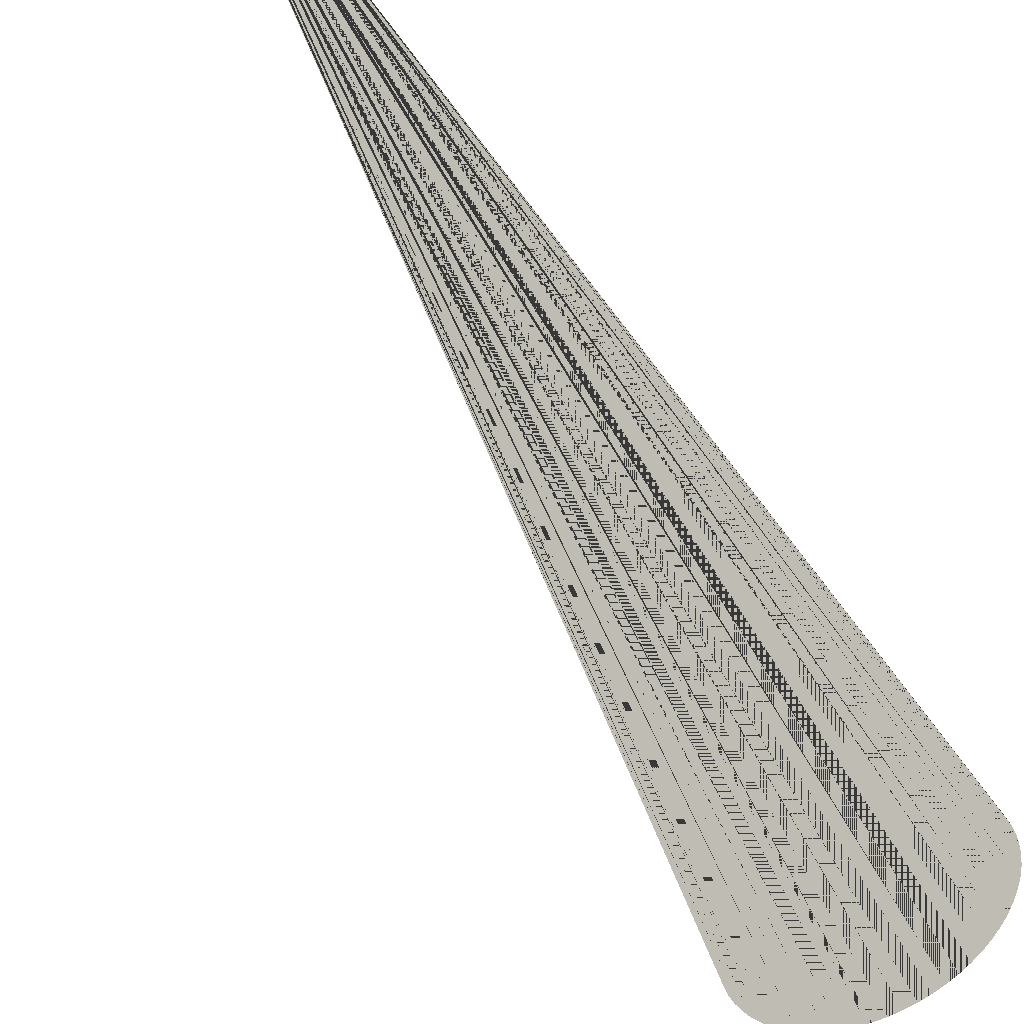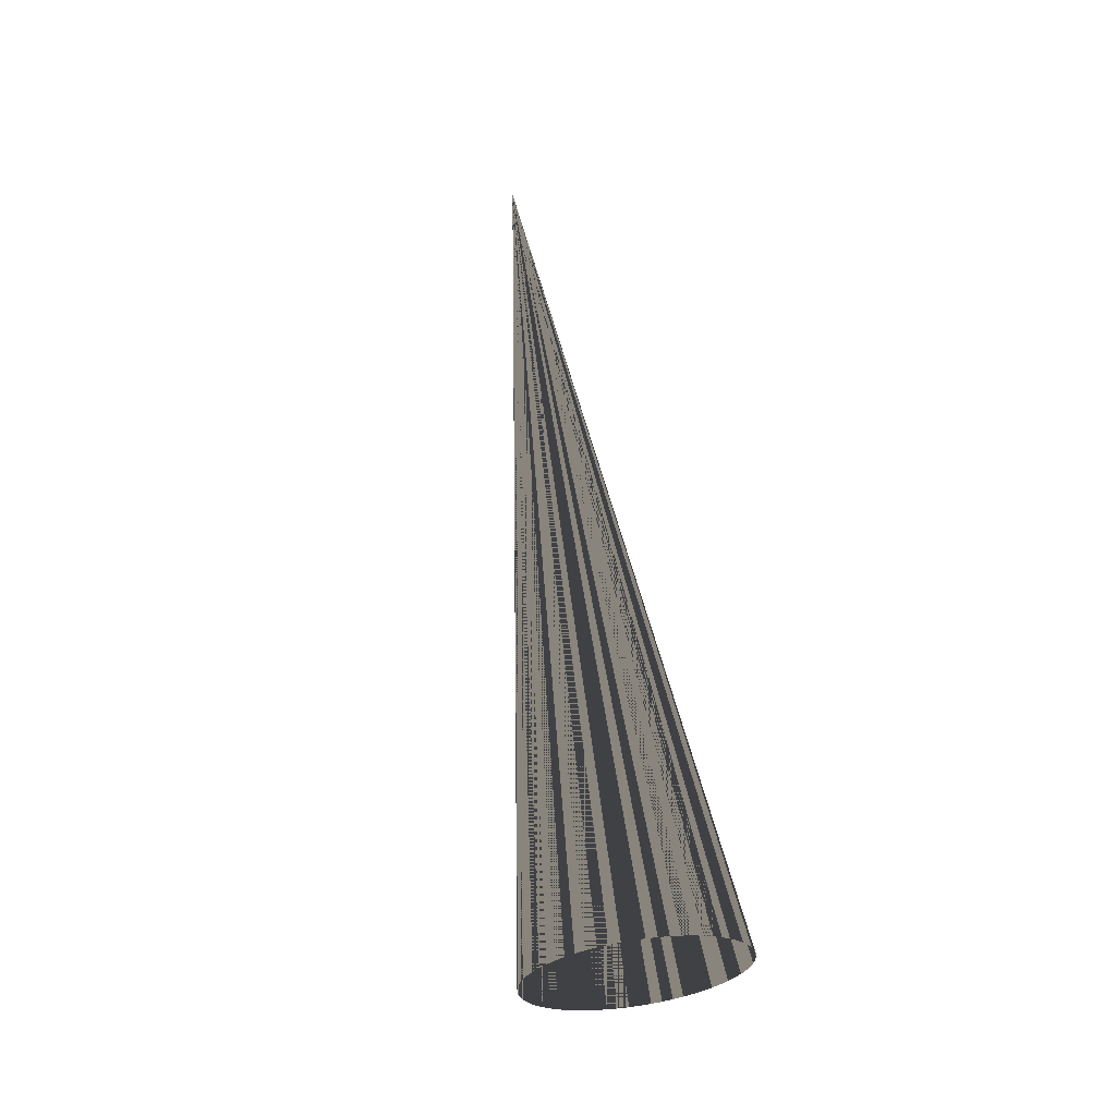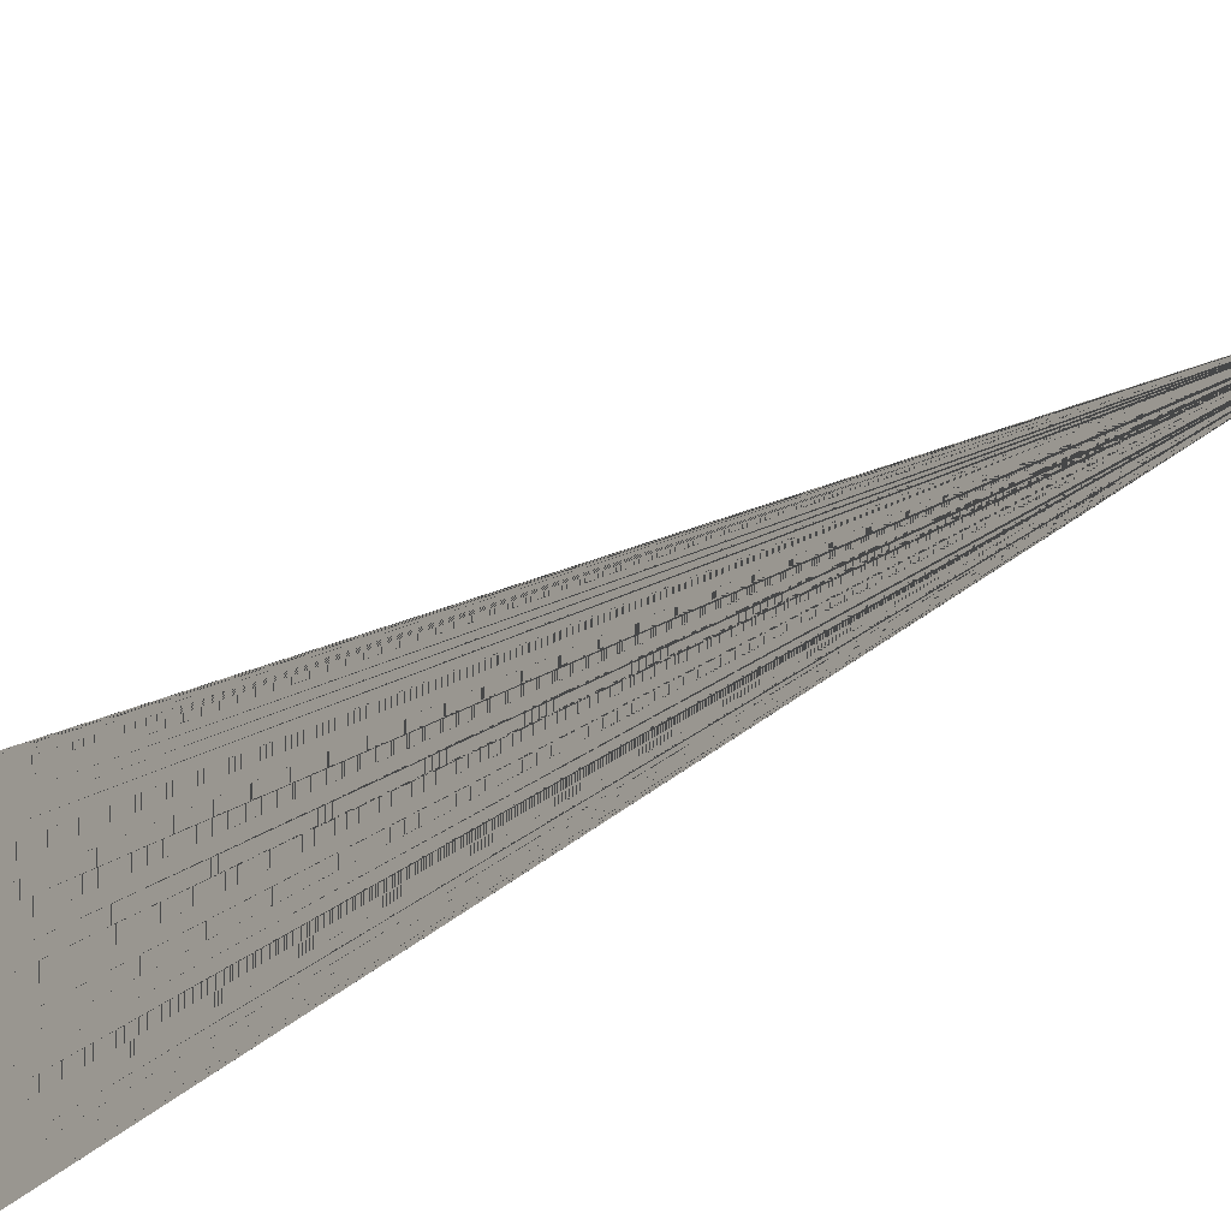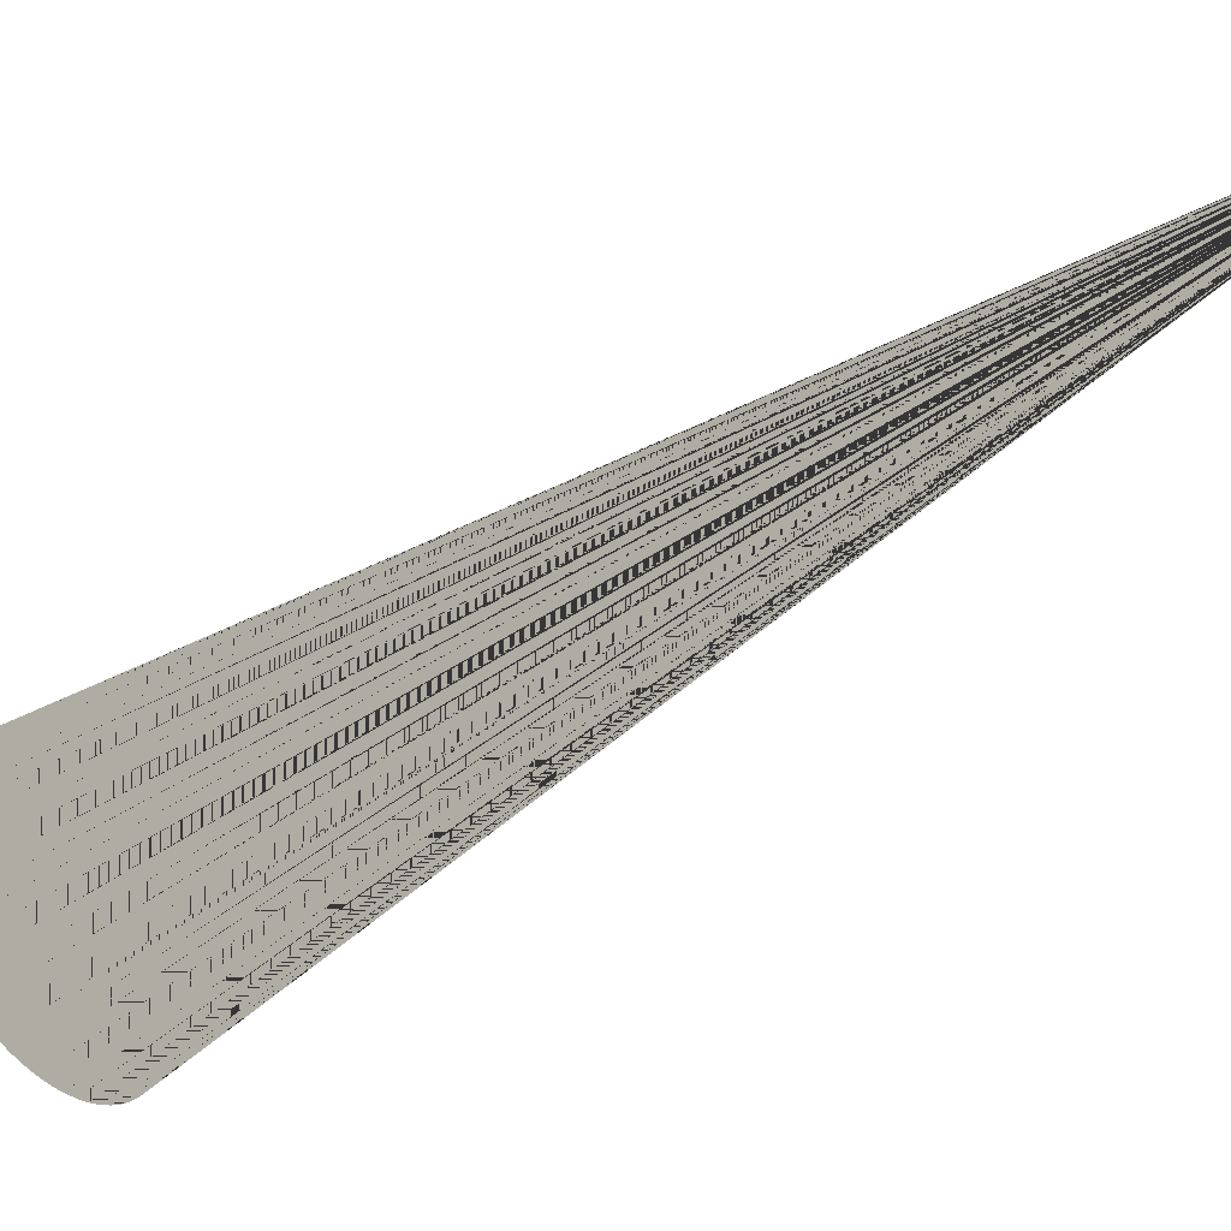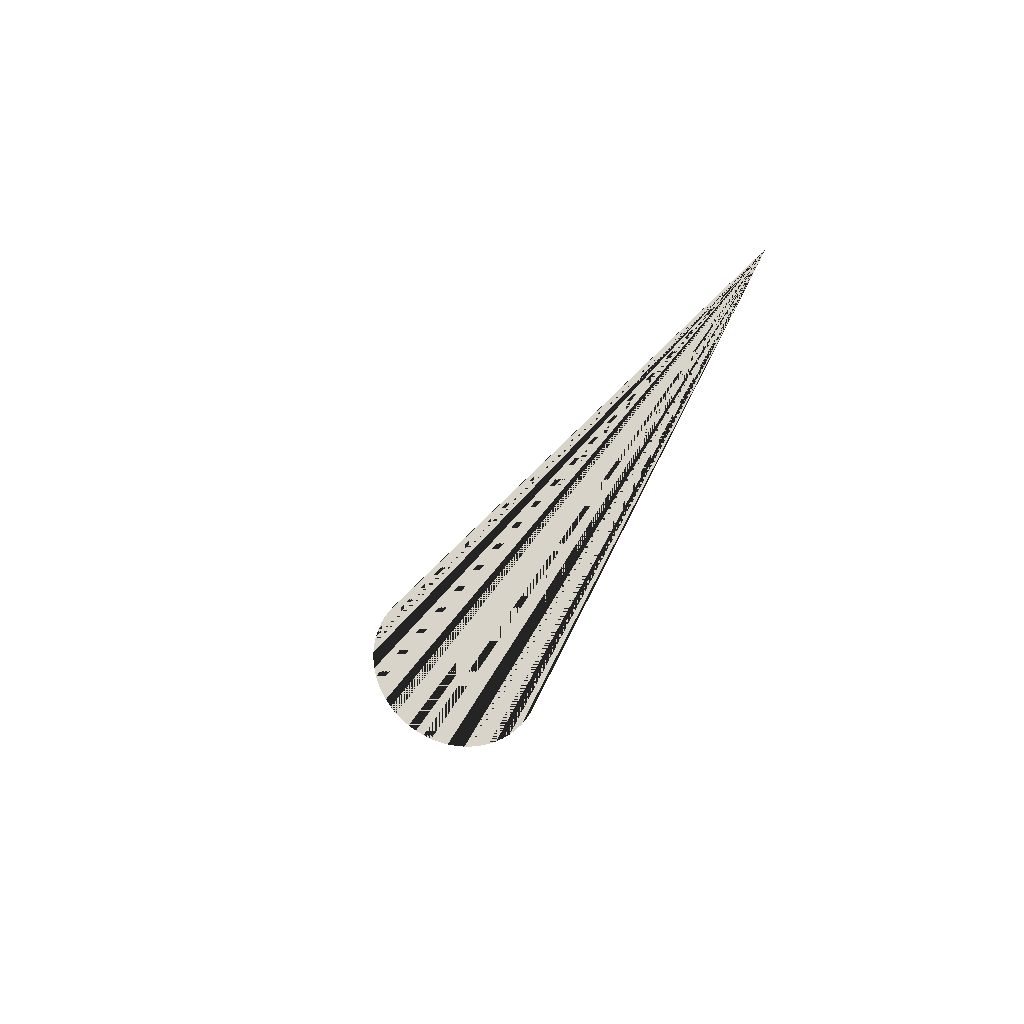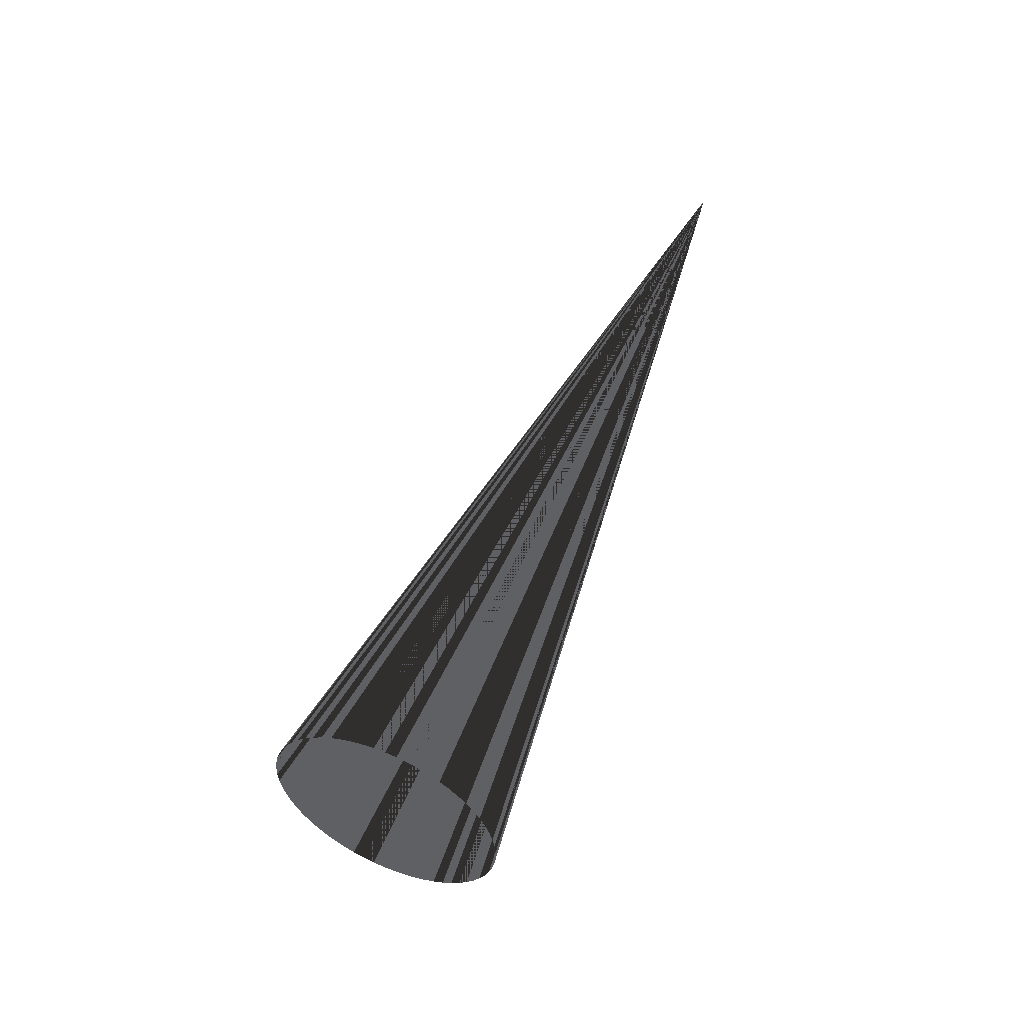
<metadata>
{"format":"obj","ext":"obj","renderer":"f3d","projection":"perspective","resolution":1024,"background":"white","views":[{"elev":-31.6,"azim":37.5,"up":"+Y"},{"elev":-5.9,"azim":-38.9,"up":"+Z"},{"elev":-61.3,"azim":-65.3,"up":"+Y"},{"elev":-14.4,"azim":-53.9,"up":"+Y"},{"elev":75.1,"azim":34.8,"up":"+Z"},{"elev":-43.9,"azim":83.5,"up":"+Z"}]}
</metadata>
<code>
v 0 0 0
v 0 0 0
v 0 0 0
v 0 0 0
v 0 0 0
v 0 0 0
v 0 0 0
v 0 0 0
v 0 0 0
v 0 0 0
v 0 0 0
v 0 0 0
v 0 0 0
v 0 0 0
v 0 0 0
v 0 0 0
v 0 0 0
v 0 0 0
v 0 0 0
v 0 0 0
v 0 0 0
v 0 0 0
v 0 0 0
v 0 0 0
v 0 0 0
v 0 0 0
v 0 0 0
v 0 0 0
v 0 0 0
v 0 0 0
v 0 0 0
v 0 0 0
v 0 0 0
v 0 0 0
v 0 0 0
v 0 0 0
v 0 0 0
v 0 0 0
v 0 0 0
v 0 0 0
v 0 0 0
v 0 0 0
v 0 0 0
v 0 0 0
v 0 0 0
v 0 0 0
v 0 0 0
v 0 0 0
v 0 0 0
v 0 0 0
v 0 0 0
v 0 0 0
v 0 0 0
v 0 0 0
v 0 0 0
v 0 0 0
v 0 0 0
v 0 0 0
v 0 0 0
v 0 0 0
v 0 0 0
v 0 0 0
v 0 0 0
v 0 0 0
v -0.03328 -1.034 -2.238
v -0.04589 -1.058 -2.227
v -0.06103 -1.081 -2.216
v -0.07853 -1.102 -2.205
v -0.09824 -1.121 -2.194
v -0.12 -1.138 -2.184
v -0.1435 -1.153 -2.175
v -0.1686 -1.166 -2.167
v -0.195 -1.176 -2.159
v -0.2226 -1.184 -2.152
v -0.2509 -1.189 -2.146
v -0.2798 -1.192 -2.141
v -0.3089 -1.191 -2.137
v -0.3381 -1.189 -2.134
v -0.3669 -1.183 -2.133
v -0.3952 -1.175 -2.132
v -0.4226 -1.164 -2.133
v -0.4489 -1.151 -2.134
v -0.4739 -1.136 -2.137
v -0.4972 -1.118 -2.141
v -0.5187 -1.099 -2.146
v -0.5382 -1.078 -2.152
v -0.5555 -1.055 -2.159
v -0.5703 -1.031 -2.167
v -0.5827 -1.006 -2.175
v -0.5923 -0.9794 -2.184
v -0.5993 -0.9526 -2.194
v -0.6034 -0.9255 -2.205
v -0.6047 -0.8982 -2.216
v -0.6031 -0.8711 -2.227
v -0.5987 -0.8443 -2.238
v -0.5914 -0.8183 -2.25
v -0.5815 -0.7931 -2.262
v -0.5688 -0.7692 -2.273
v -0.5537 -0.7466 -2.284
v -0.5362 -0.7256 -2.295
v -0.5165 -0.7065 -2.306
v -0.4948 -0.6893 -2.316
v -0.4712 -0.6743 -2.325
v -0.4461 -0.6616 -2.333
v -0.4197 -0.6514 -2.341
v -0.3922 -0.6436 -2.348
v -0.3638 -0.6385 -2.354
v -0.3349 -0.636 -2.359
v -0.3058 -0.6362 -2.363
v -0.2766 -0.6391 -2.366
v -0.2478 -0.6446 -2.367
v -0.2195 -0.6527 -2.368
v -0.1921 -0.6633 -2.367
v -0.1658 -0.6764 -2.366
v -0.1409 -0.6917 -2.363
v -0.1175 -0.7092 -2.359
v -0.09601 -0.7286 -2.354
v -0.07653 -0.7498 -2.348
v -0.05927 -0.7726 -2.341
v -0.0444 -0.7968 -2.333
v -0.03207 -0.822 -2.325
v -0.02238 -0.8482 -2.316
v -0.01544 -0.875 -2.306
v -0.01132 -0.9022 -2.295
v -0.01004 -0.9295 -2.284
v -0.01163 -0.9566 -2.273
v -0.01606 -0.9833 -2.262
v -0.0233 -1.009 -2.25
f 1 65 66 2
f 2 66 65 1
f 2 66 67 3
f 3 67 66 2
f 3 67 68 4
f 4 68 67 3
f 4 68 69 5
f 5 69 68 4
f 5 69 70 6
f 6 70 69 5
f 6 70 71 7
f 7 71 70 6
f 7 71 72 8
f 8 72 71 7
f 8 72 73 9
f 9 73 72 8
f 9 73 74 10
f 10 74 73 9
f 10 74 75 11
f 11 75 74 10
f 11 75 76 12
f 12 76 75 11
f 12 76 77 13
f 13 77 76 12
f 13 77 78 14
f 14 78 77 13
f 14 78 79 15
f 15 79 78 14
f 15 79 80 16
f 16 80 79 15
f 16 80 81 17
f 17 81 80 16
f 17 81 82 18
f 18 82 81 17
f 18 82 83 19
f 19 83 82 18
f 19 83 84 20
f 20 84 83 19
f 20 84 85 21
f 21 85 84 20
f 21 85 86 22
f 22 86 85 21
f 22 86 87 23
f 23 87 86 22
f 23 87 88 24
f 24 88 87 23
f 24 88 89 25
f 25 89 88 24
f 25 89 90 26
f 26 90 89 25
f 26 90 91 27
f 27 91 90 26
f 27 91 92 28
f 28 92 91 27
f 28 92 93 29
f 29 93 92 28
f 29 93 94 30
f 30 94 93 29
f 30 94 95 31
f 31 95 94 30
f 31 95 96 32
f 32 96 95 31
f 32 96 97 33
f 33 97 96 32
f 33 97 98 34
f 34 98 97 33
f 34 98 99 35
f 35 99 98 34
f 35 99 100 36
f 36 100 99 35
f 36 100 101 37
f 37 101 100 36
f 37 101 102 38
f 38 102 101 37
f 38 102 103 39
f 39 103 102 38
f 39 103 104 40
f 40 104 103 39
f 40 104 105 41
f 41 105 104 40
f 41 105 106 42
f 42 106 105 41
f 42 106 107 43
f 43 107 106 42
f 43 107 108 44
f 44 108 107 43
f 44 108 109 45
f 45 109 108 44
f 45 109 110 46
f 46 110 109 45
f 46 110 111 47
f 47 111 110 46
f 47 111 112 48
f 48 112 111 47
f 48 112 113 49
f 49 113 112 48
f 49 113 114 50
f 50 114 113 49
f 50 114 115 51
f 51 115 114 50
f 51 115 116 52
f 52 116 115 51
f 52 116 117 53
f 53 117 116 52
f 53 117 118 54
f 54 118 117 53
f 54 118 119 55
f 55 119 118 54
f 55 119 120 56
f 56 120 119 55
f 56 120 121 57
f 57 121 120 56
f 57 121 122 58
f 58 122 121 57
f 58 122 123 59
f 59 123 122 58
f 59 123 124 60
f 60 124 123 59
f 60 124 125 61
f 61 125 124 60
f 61 125 126 62
f 62 126 125 61
f 62 126 127 63
f 63 127 126 62
f 63 127 128 64
f 64 128 127 63
f 64 128 65 1
f 1 65 128 64

</code>
